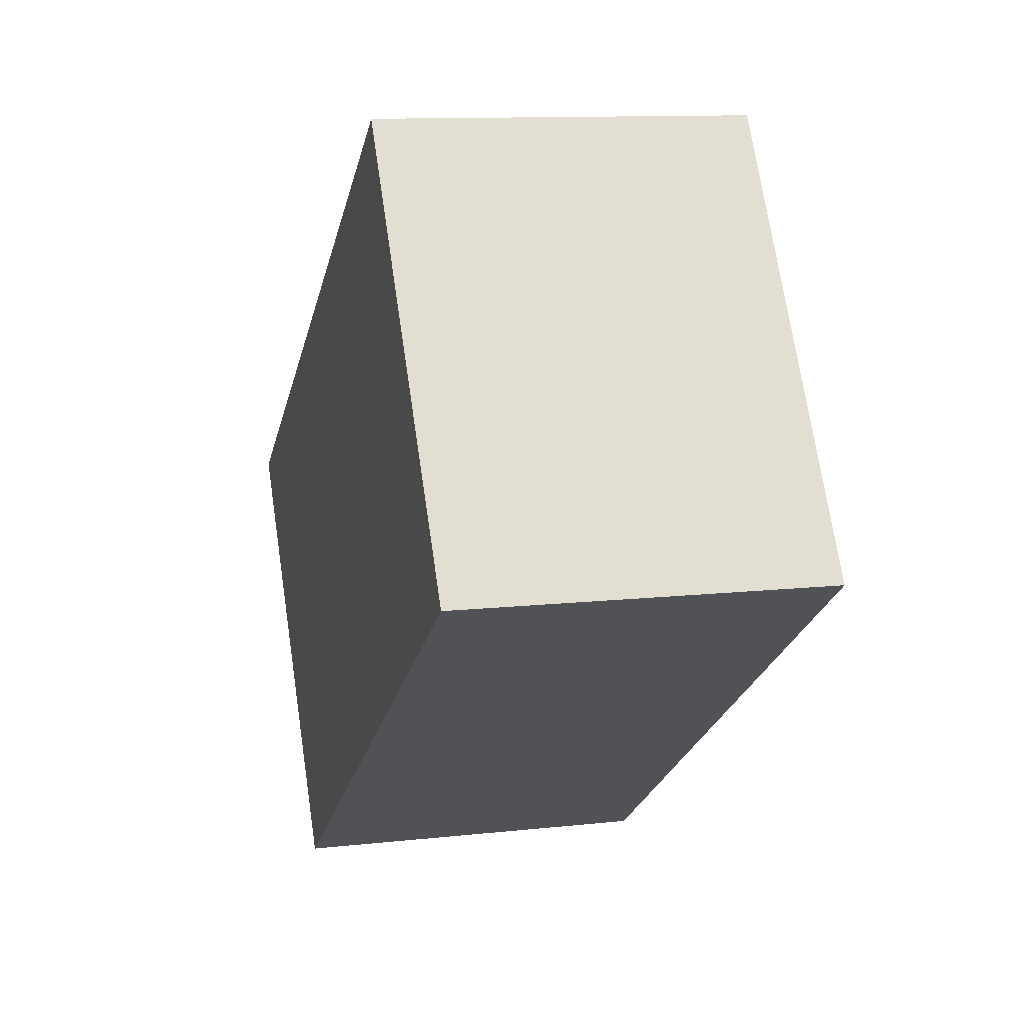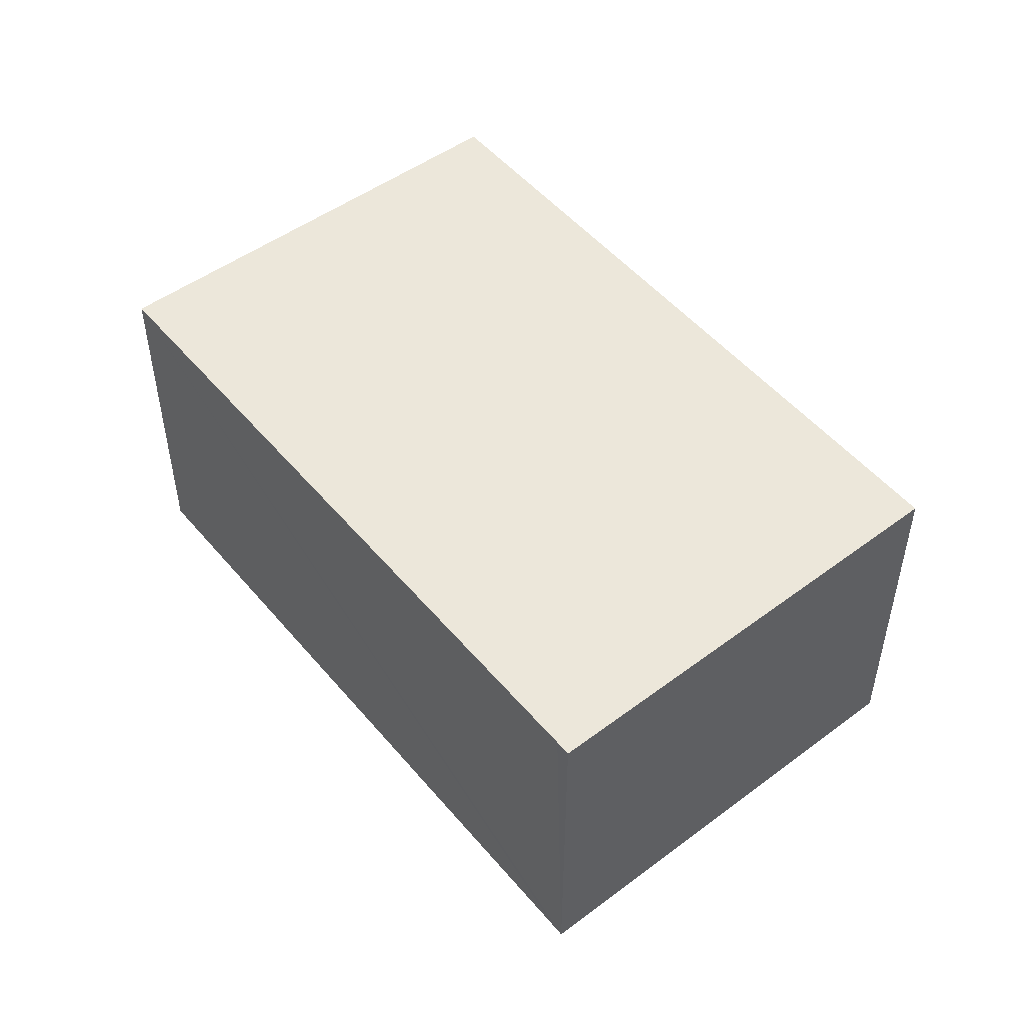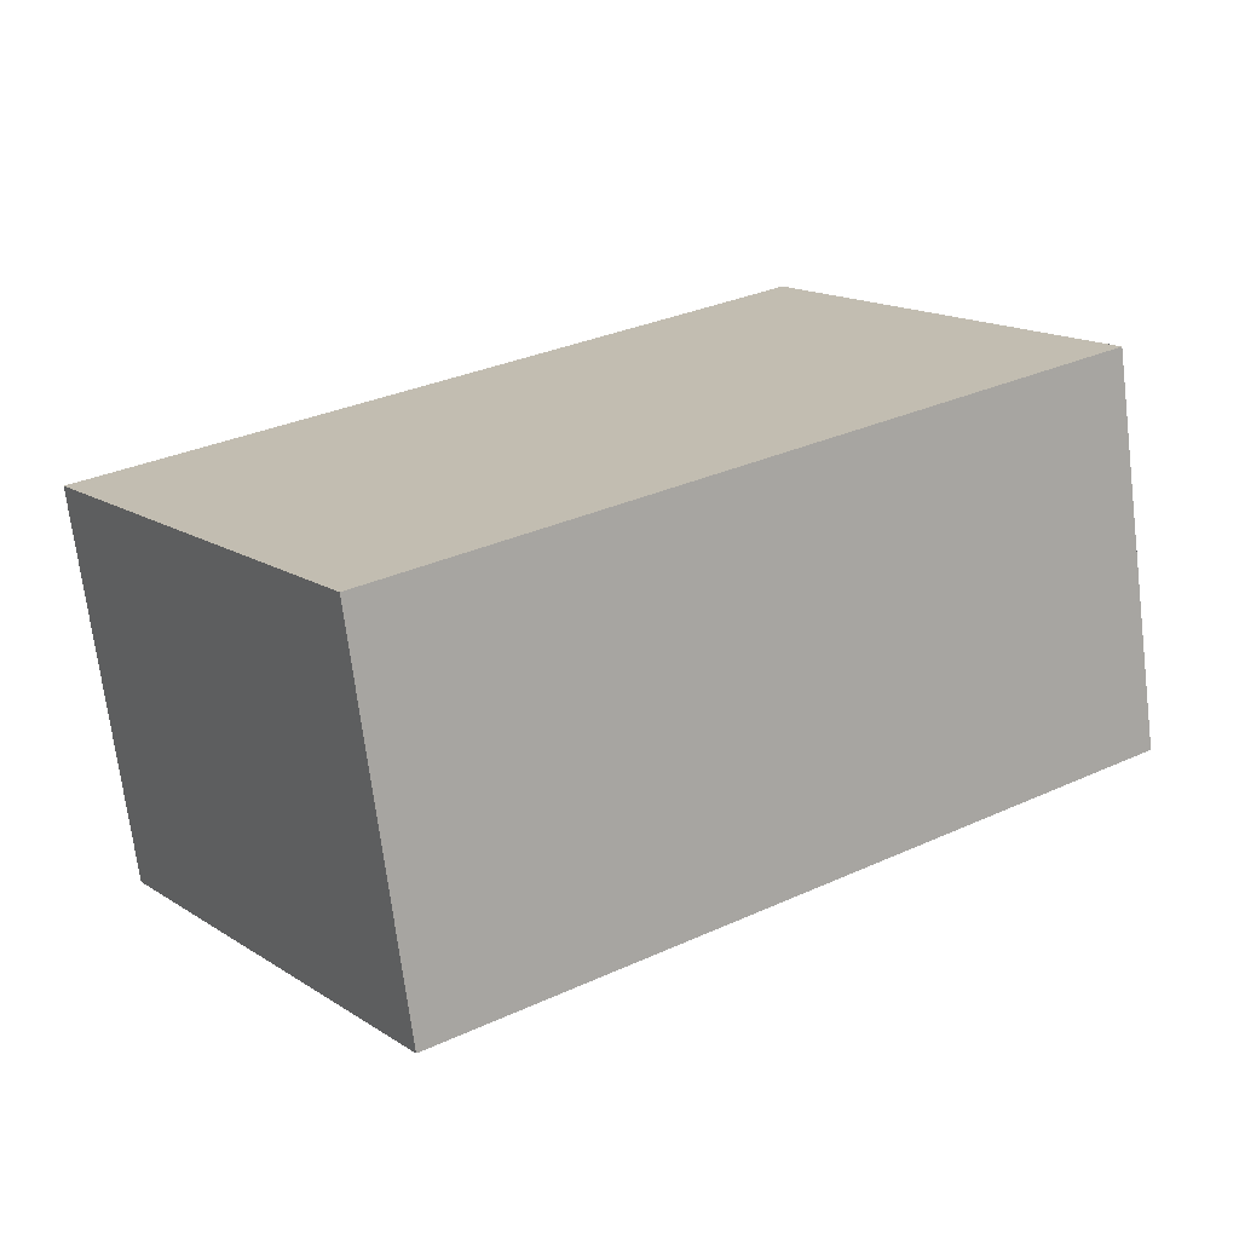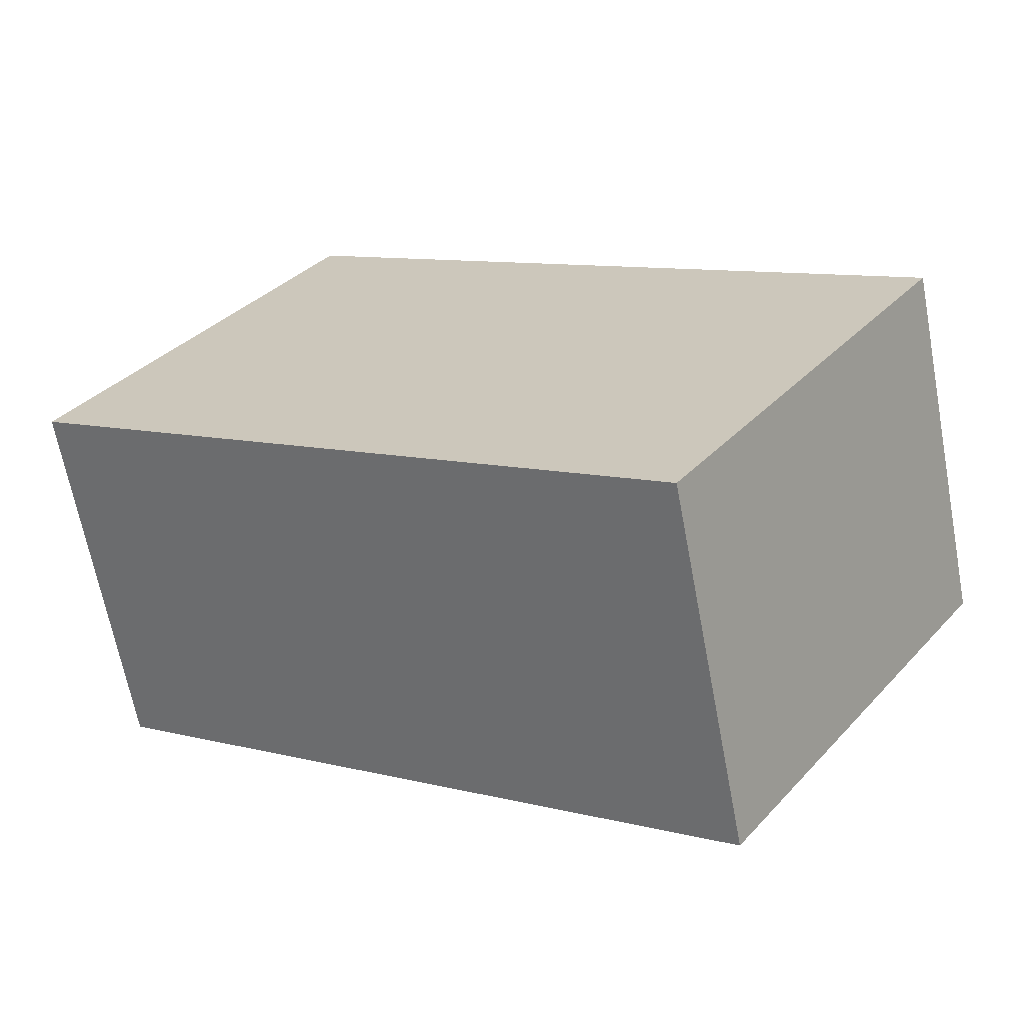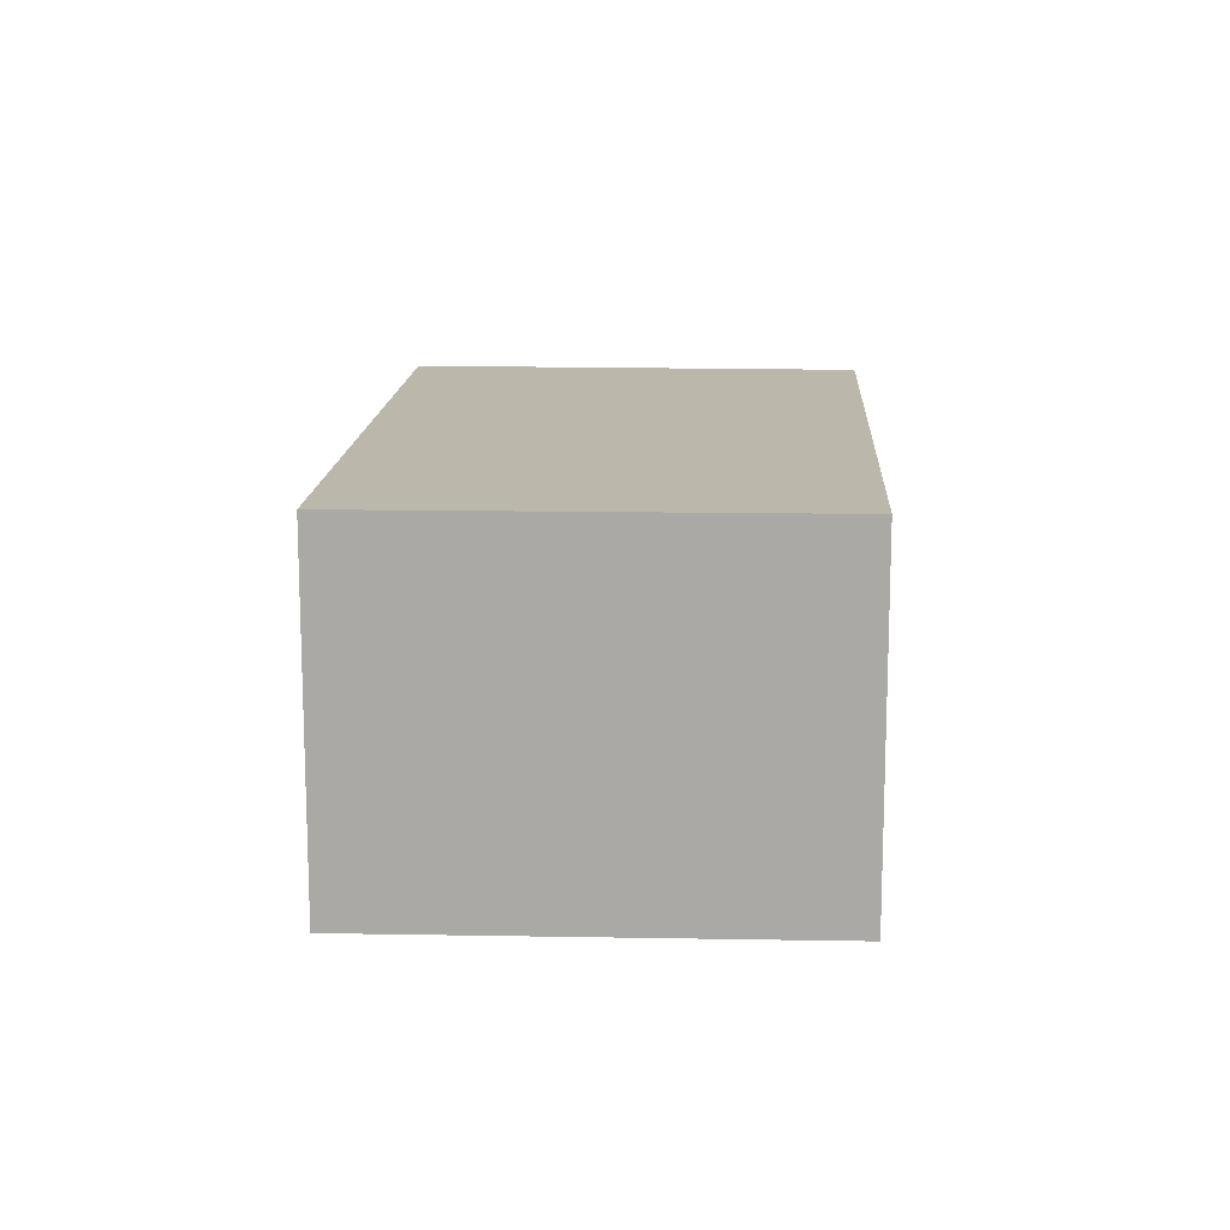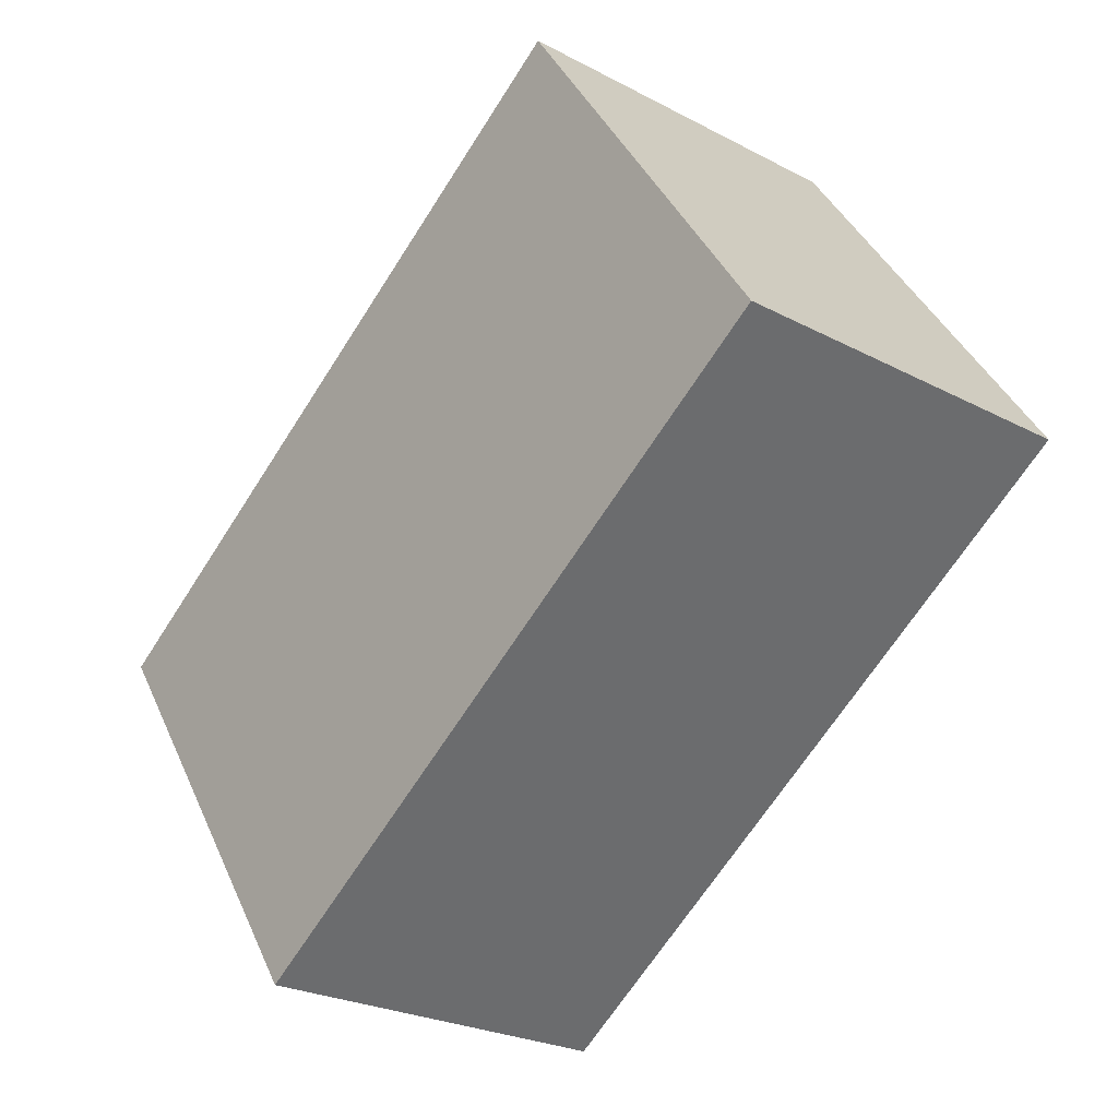
<metadata>
{"format":"obj","ext":"obj","renderer":"f3d","projection":"perspective","resolution":1024,"background":"white","views":[{"elev":11.5,"azim":74.9,"up":"+Z"},{"elev":50.9,"azim":17.1,"up":"+Y"},{"elev":-71.4,"azim":7.2,"up":"+Z"},{"elev":-65.8,"azim":-169.3,"up":"+Z"},{"elev":14.3,"azim":58.7,"up":"+Y"},{"elev":-25.0,"azim":49.4,"up":"+Z"}]}
</metadata>
<code>
v  4.242 5.7 -6.131
v  9.849 5.7 6.737
v  13.98 5.7 0.498
v  9.639 5.7 6.59
v  0 5.7 3.49e-16
v  9.849 -4.125e-16 6.737
v  13.98 -3.049e-17 0.498
v  4.242 3.754e-16 -6.131
v  0 0 0
v  9.639 -4.035e-16 6.59
g defaultobject
f 1 2 3
f 2 1 4
f 4 1 5
f 6 3 2
f 3 6 7
f 7 1 3
f 1 7 8
f 8 5 1
f 5 8 9
f 4 6 2
f 6 4 5
f 6 5 10
f 10 5 9
f 10 7 6
f 7 10 8
f 8 10 9

</code>
